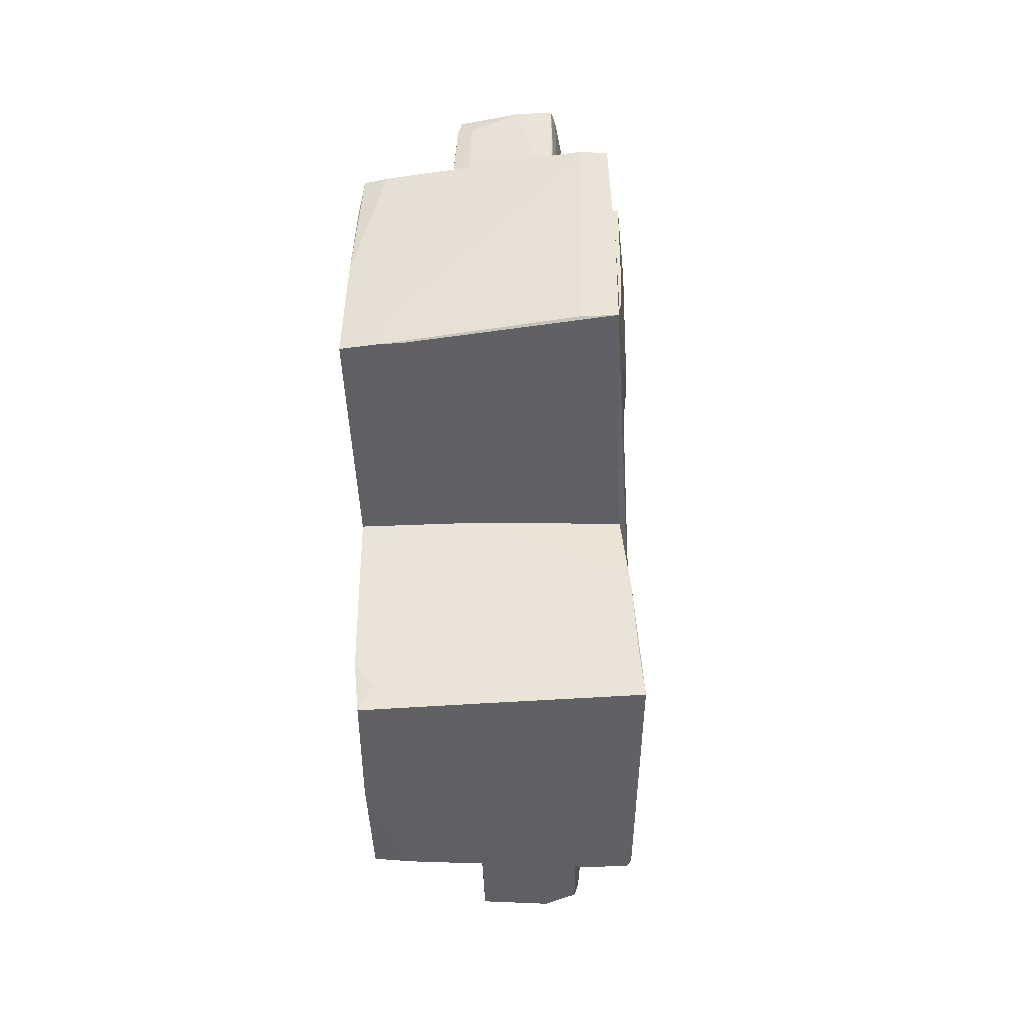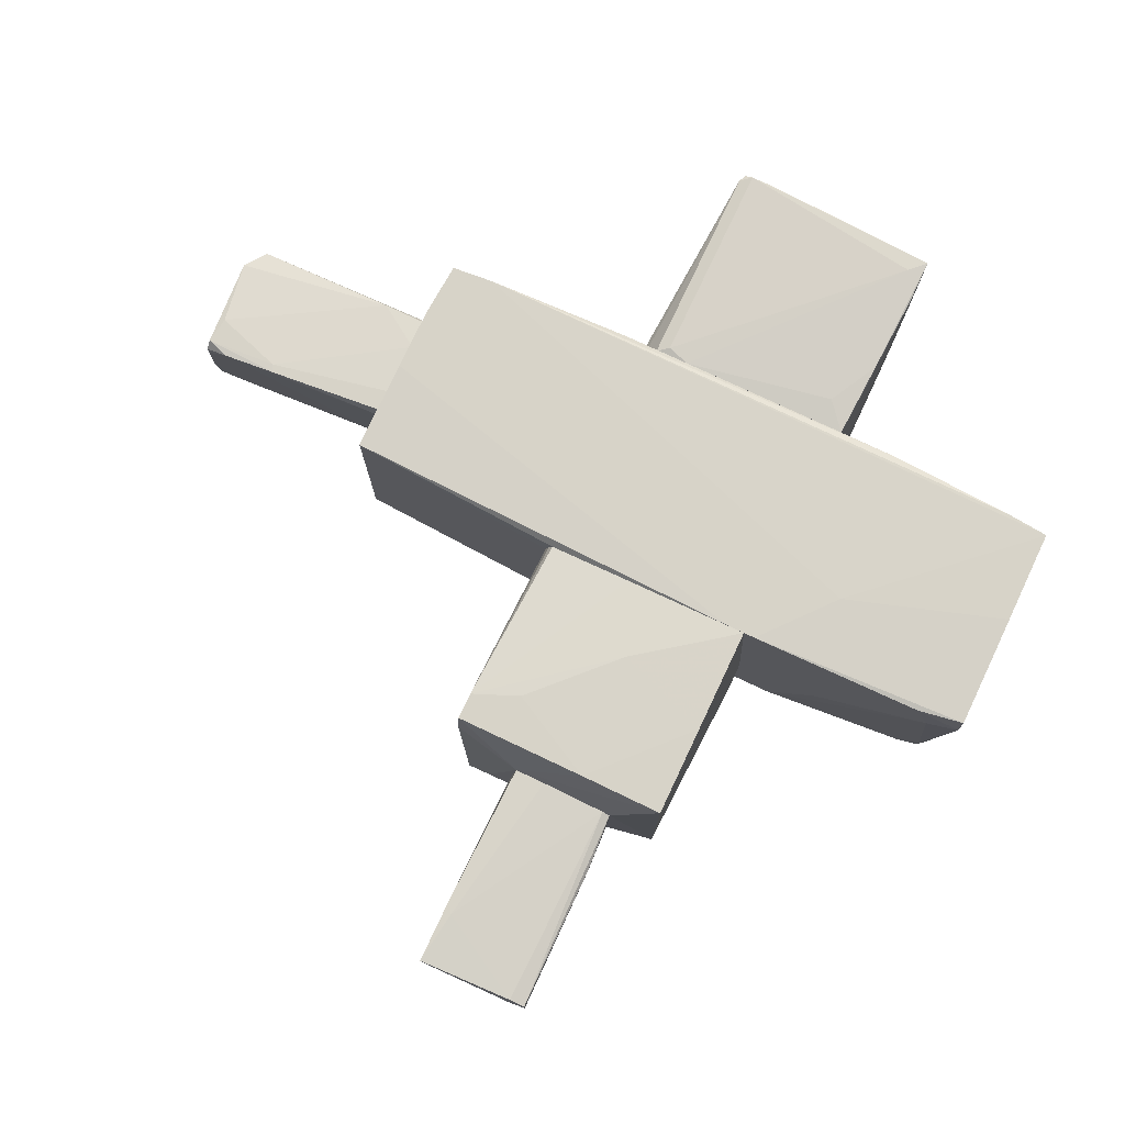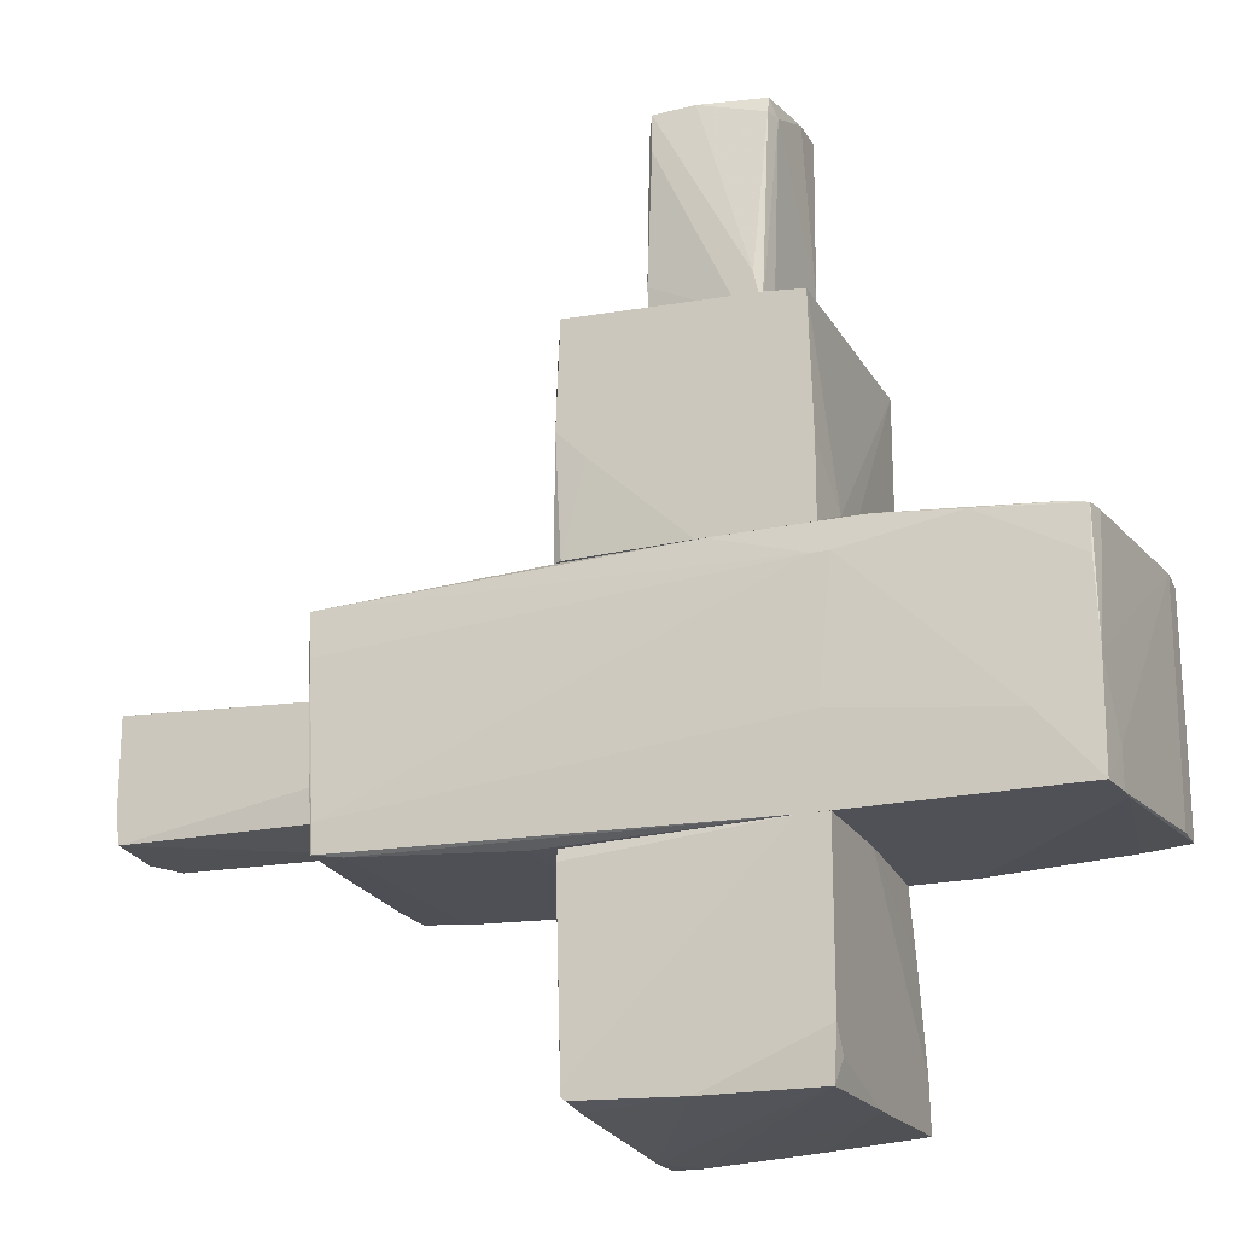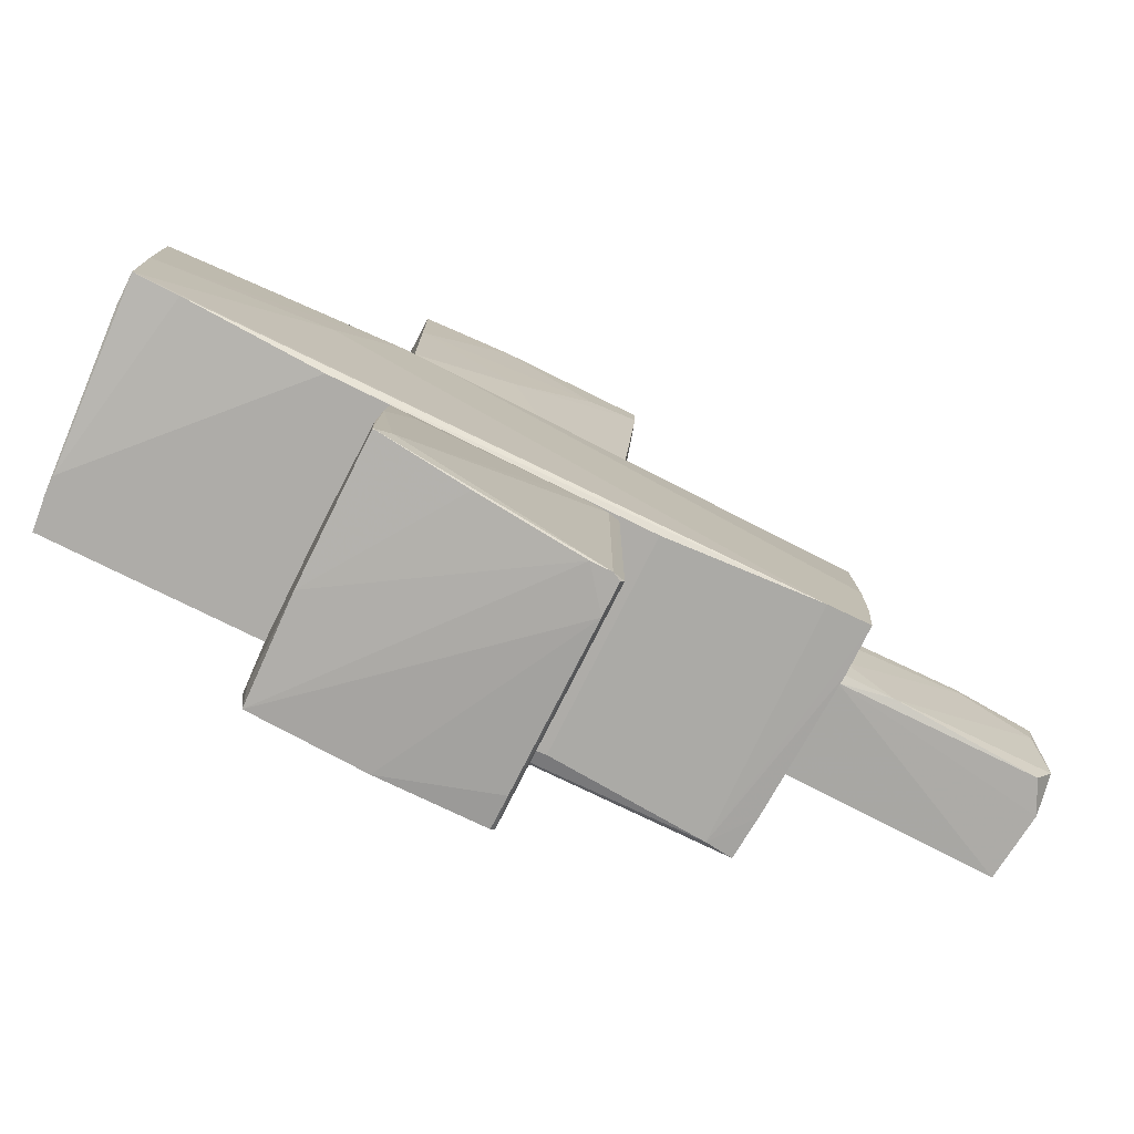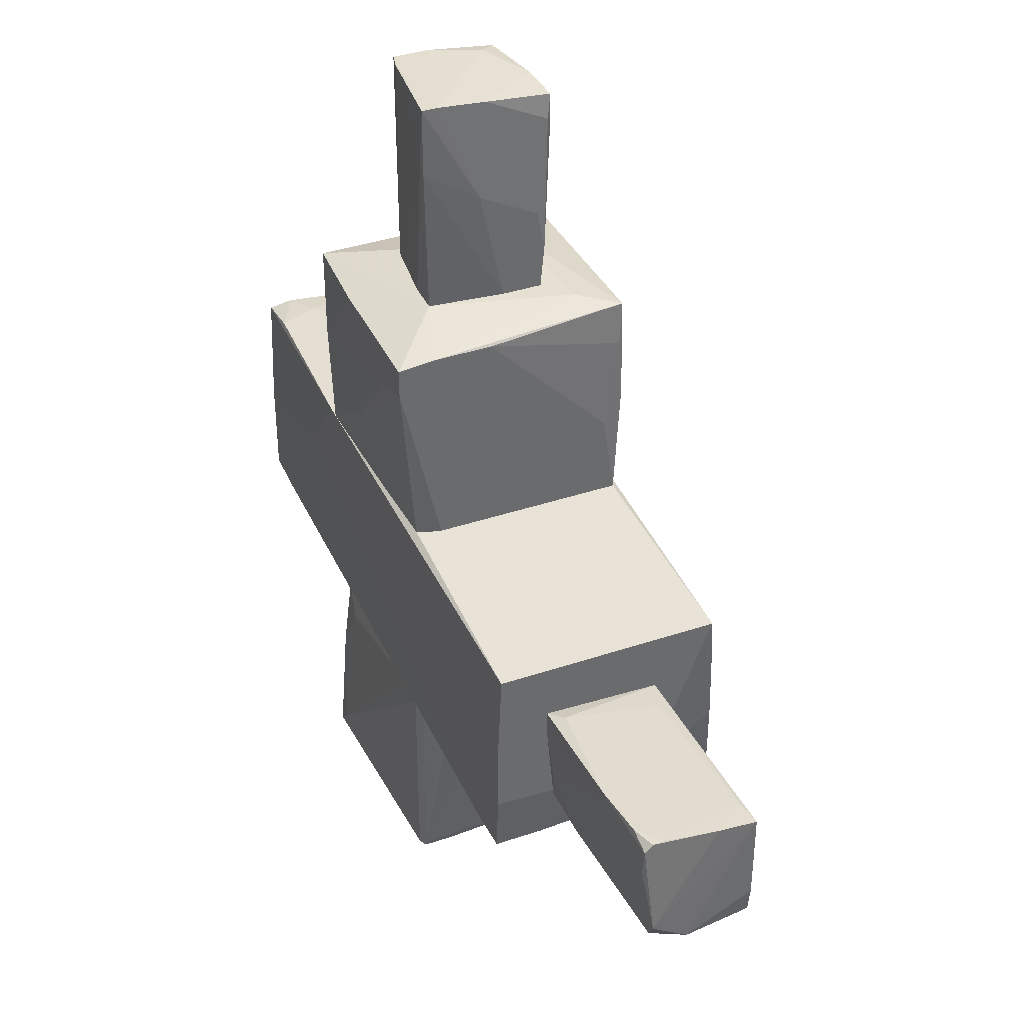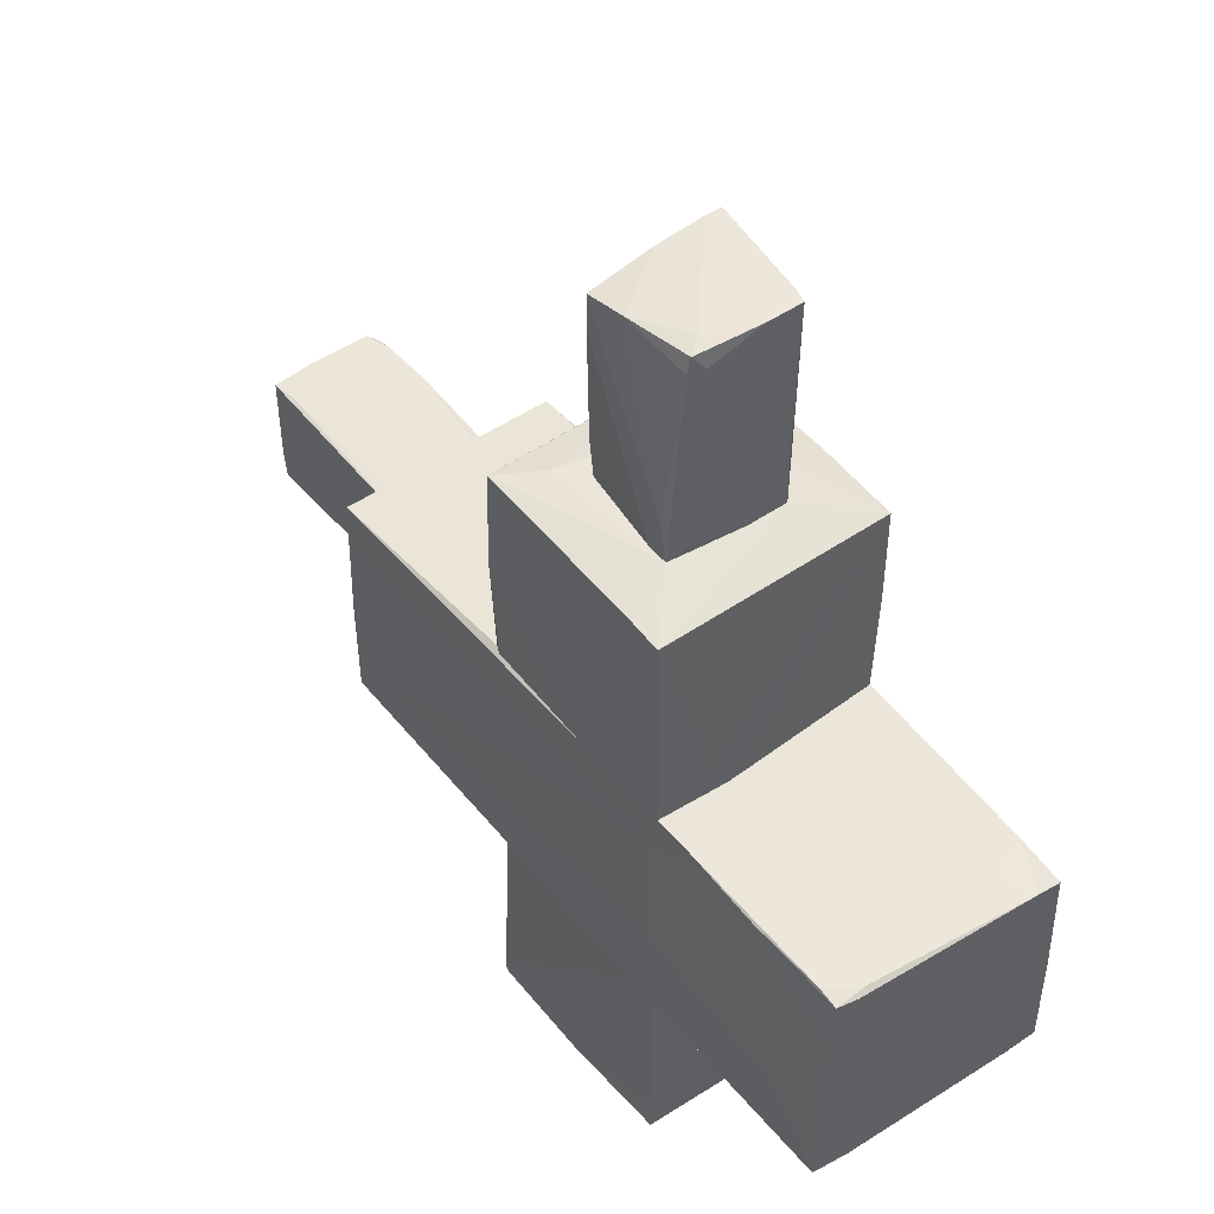
<metadata>
{"format":"obj","ext":"obj","renderer":"f3d","projection":"perspective","resolution":1024,"background":"white","views":[{"elev":-44.2,"azim":-87.2,"up":"+Y"},{"elev":76.8,"azim":-154.7,"up":"+Z"},{"elev":-20.5,"azim":-158.1,"up":"+Y"},{"elev":-76.8,"azim":-26.3,"up":"+Y"},{"elev":38.5,"azim":67.0,"up":"+Y"},{"elev":48.3,"azim":-127.6,"up":"+Y"}]}
</metadata>
<code>
o convex_0
v -1.371 -3.086 -0.9624
v 0.7666 -1.412 0.6756
v 0.7309 -1.412 0.7469
v 0.5884 -3.406 0.925
v -1.299 -1.412 0.9607
v 0.7309 -1.412 -0.9267
v 0.624 -3.228 -1.105
v -1.371 -1.412 -1.105
v -1.371 -3.264 1.103
v -1.335 -3.299 -1.069
v 0.5171 -1.483 0.9607
v -0.3373 -3.299 -1.105
v 0.624 -3.335 0.925
v 0.5171 -3.406 0.9607
v 0.7666 -1.448 -0.7129
v -1.371 -1.412 -0.1433
v 0.7309 -1.519 -0.9624
v 0.5884 -3.299 -0.8197
v -1.371 -3.299 -0.1433
v -1.228 -3.121 1.103
v -1.121 -1.412 -1.105
v 0.5884 -3.406 0.6401
v -1.371 -2.872 -1.105
v -1.335 -2.124 1.032
v 0.339 -3.406 0.9607
v 0.6242 -1.412 0.9253
v 0.7666 -1.554 0.2839
v -1.085 -1.661 0.9964
v 0.624 -3.157 -1.105
v -1.371 -2.836 1.068
v 0.3035 -1.412 0.9607
v -0.5869 -3.335 1.032
v 0.5884 -3.264 -1.105
v -1.335 -1.982 0.9964
f 30 24 34
f 3 2 6
f 8 1 9
f 8 7 12
f 2 3 13
f 4 13 14
f 6 2 15
f 8 9 16
f 6 15 17
f 15 7 17
f 9 1 19
f 1 10 19
f 14 11 20
f 9 14 20
f 8 6 21
f 7 8 21
f 6 17 21
f 10 12 22
f 7 13 22
f 13 4 22
f 4 14 22
f 18 7 22
f 12 18 22
f 1 8 23
f 10 1 23
f 8 12 23
f 12 10 23
f 9 20 24
f 19 10 25
f 10 22 25
f 22 14 25
f 3 6 26
f 6 8 26
f 13 3 26
f 11 14 26
f 14 13 26
f 16 5 26
f 8 16 26
f 2 13 27
f 13 7 27
f 15 2 27
f 7 15 27
f 5 24 28
f 24 20 28
f 17 7 29
f 7 21 29
f 21 17 29
f 16 9 30
f 9 24 30
f 20 11 31
f 26 5 31
f 11 26 31
f 5 28 31
f 28 20 31
f 14 9 32
f 9 19 32
f 25 14 32
f 19 25 32
f 12 7 33
f 7 18 33
f 18 12 33
f 5 16 34
f 24 5 34
f 16 30 34
o convex_1
v 0.4815 1.545 -1.034
v 0.7664 2.613 1.103
v -0.48 2.613 1.103
v -1.264 0.7616 1.032
v -1.264 2.613 -1.034
v 0.7308 0.7616 0.8896
v -1.299 0.7616 -1.034
v 0.6953 2.72 -1.034
v 0.7664 0.7614 -0.9623
v -1.264 2.613 1.068
v -0.8363 2.756 0.462
v -1.335 0.9751 -0.5706
v 0.1254 2.756 0.5691
v -0.7649 2.756 -0.5706
v 0.6953 0.7616 0.9607
v 0.7664 2.649 0.2484
v 0.7664 2.364 1.103
v 0.7664 0.7614 0.7469
v 0.6953 0.7616 -0.998
v 0.4459 2.756 -0.6775
v 0.7308 2.328 -0.998
v -1.335 0.7616 -0.3924
v -0.373 1.438 1.068
v 0.7664 2.649 0.7825
v -1.264 1.759 1.068
v -0.373 0.7616 -1.034
v 0.7664 1.509 -0.8556
v -0.9429 2.649 -1.034
v 0.339 2.186 1.103
v 0.7308 1.794 -1.034
v -0.08832 0.7616 0.9965
v -1.299 1.403 -1.034
f 46 39 66
f 39 35 41
f 35 39 42
f 39 44 45
f 44 39 46
f 37 36 47
f 44 37 47
f 45 44 47
f 45 47 48
f 39 45 48
f 36 43 50
f 36 37 51
f 43 36 51
f 49 40 51
f 40 49 52
f 43 51 52
f 51 40 52
f 48 47 54
f 42 48 54
f 42 50 55
f 41 43 56
f 46 41 56
f 44 46 56
f 52 38 56
f 43 52 56
f 47 36 58
f 36 50 58
f 50 42 58
f 42 54 58
f 54 47 58
f 37 44 59
f 56 38 59
f 44 56 59
f 38 57 59
f 41 35 60
f 43 41 60
f 35 53 60
f 53 43 60
f 50 43 61
f 43 55 61
f 55 50 61
f 42 39 62
f 39 48 62
f 48 42 62
f 51 37 63
f 57 51 63
f 37 59 63
f 59 57 63
f 35 42 64
f 53 35 64
f 43 53 64
f 42 55 64
f 55 43 64
f 49 51 65
f 38 52 65
f 52 49 65
f 57 38 65
f 51 57 65
f 39 41 66
f 41 46 66
o convex_2
v -0.8005 2.827 -0.3925
v 0.161 4.715 0.6047
v 0.161 4.715 0.462
v 0.1967 2.756 -0.1076
v 0.1254 4.608 -0.5708
v -0.8719 4.679 0.462
v -0.7649 2.756 0.4978
v -0.8005 4.643 -0.4281
v 0.1254 2.756 0.569
v -0.5867 2.756 -0.5708
v 0.1967 2.756 -0.4639
v -0.8719 3.291 0.4265
v -0.7649 2.756 -0.5708
v -0.8361 4.501 -0.3213
v 0.1967 3.504 -0.4281
v -0.2308 4.643 -0.5351
v -0.8361 2.756 0.462
v -0.1596 2.756 0.569
v -0.6936 4.679 -0.2858
v -0.7292 4.679 0.4978
v -0.8005 4.501 -0.4639
v 0.161 4.394 -0.5351
v 0.08982 4.216 0.6047
v 0.1967 3.789 0.1059
v 0.1254 4.287 -0.5708
v -0.8719 4.679 0.1416
v 0.161 4.109 0.6047
v 0.1967 3.148 -0.4994
v -0.6936 3.077 -0.5708
v 0.161 4.679 0.03458
v -0.8361 2.756 0.1059
f 79 83 97
f 68 69 72
f 73 70 75
f 70 73 76
f 70 76 77
f 71 76 79
f 76 73 79
f 67 78 80
f 79 67 80
f 70 77 81
f 73 72 83
f 72 78 83
f 79 73 83
f 73 75 84
f 82 74 85
f 68 72 86
f 72 73 86
f 80 74 87
f 79 80 87
f 74 82 87
f 73 84 89
f 68 86 89
f 86 73 89
f 69 68 90
f 70 81 90
f 81 88 90
f 76 71 91
f 72 69 92
f 78 72 92
f 74 80 92
f 80 78 92
f 69 85 92
f 85 74 92
f 75 70 93
f 84 75 93
f 68 89 93
f 89 84 93
f 90 68 93
f 70 90 93
f 77 76 94
f 81 77 94
f 71 88 94
f 88 81 94
f 91 71 94
f 76 91 94
f 71 79 95
f 82 71 95
f 79 87 95
f 87 82 95
f 71 82 96
f 85 69 96
f 82 85 96
f 88 71 96
f 69 90 96
f 90 88 96
f 78 67 97
f 67 79 97
f 83 78 97
o convex_3
v -3.329 -1.412 -0.7841
v 0.766 0.7612 0.747
v 0.766 0.7612 -0.9624
v 2.726 -1.305 1.032
v -3.437 0.6542 0.9606
v 2.619 -1.305 -1.105
v -3.437 -1.305 0.9964
v -3.258 0.6185 -0.9979
v 2.761 0.654 0.9964
v 2.761 0.654 -0.9982
v -3.294 -1.412 -1.105
v -1.37 0.7612 1.032
v 0.9443 -1.412 0.9606
v -1.691 0.7612 -1.034
v 0.9443 -1.412 -0.9624
v -1.406 0.5115 -1.069
v -1.834 -1.412 0.9608
v 2.761 -0.8414 -0.4281
v -3.437 0.6897 0.7468
v 2.761 -0.2008 1.032
v -1.94 0.08419 1.032
v -2.795 -0.8414 -1.105
v 2.619 -1.055 -1.105
v -3.151 0.7254 0.6045
v 2.369 -1.34 -1.069
v -3.294 -0.4854 -1.069
v 2.334 -1.34 1.032
v 2.726 0.2624 -1.034
v -3.437 -1.305 0.7112
v -3.258 0.6542 -0.713
v -3.437 -0.4141 0.9964
v 0.695 0.7612 0.9606
v -1.299 -0.6636 -1.105
v -2.118 0.7612 -0.2501
v -3.009 0.7254 0.9606
v -3.045 -1.34 0.9964
v -2.403 0.6899 -1.034
v -3.294 0.6185 -0.8199
v -1.121 -1.412 -1.105
v 2.761 -0.7704 1.032
v -0.4444 0.7612 -1.034
v 2.726 -1.305 0.6045
v -3.329 -1.412 -0.6419
v 2.69 -0.4852 -1.069
v -1.263 0.5115 -1.069
v -1.085 0.7612 1.032
v -3.258 0.2267 -1.034
v 2.654 -1.305 -0.7132
v -3.329 -1.091 -0.7841
v -3.08 0.6542 -0.9979
f 111 134 147
f 100 99 106
f 100 106 107
f 99 100 109
f 98 108 110
f 109 100 111
f 110 108 112
f 98 110 114
f 107 106 115
f 104 102 116
f 109 101 117
f 115 106 117
f 101 109 118
f 103 108 119
f 103 119 120
f 110 112 122
f 119 108 123
f 114 110 124
f 101 118 124
f 118 104 124
f 122 101 124
f 110 122 124
f 98 104 126
f 104 116 126
f 121 111 127
f 116 121 127
f 102 104 128
f 109 102 128
f 104 118 128
f 118 109 128
f 106 99 129
f 99 109 129
f 119 113 130
f 120 119 130
f 109 111 131
f 111 121 131
f 131 121 132
f 102 109 132
f 116 102 132
f 121 116 132
f 109 131 132
f 124 104 133
f 114 124 133
f 111 113 134
f 113 119 134
f 105 123 135
f 123 116 135
f 127 105 135
f 116 127 135
f 108 103 136
f 112 108 136
f 103 122 136
f 122 112 136
f 101 115 137
f 117 101 137
f 115 117 137
f 100 107 138
f 111 100 138
f 113 111 138
f 115 101 139
f 101 122 139
f 104 98 140
f 98 114 140
f 133 104 140
f 114 133 140
f 115 103 141
f 107 115 141
f 103 120 141
f 125 107 141
f 120 125 141
f 107 125 142
f 125 120 142
f 130 113 142
f 120 130 142
f 138 107 142
f 113 138 142
f 109 117 143
f 117 106 143
f 106 129 143
f 129 109 143
f 123 105 144
f 119 123 144
f 105 134 144
f 134 119 144
f 103 115 145
f 122 103 145
f 115 139 145
f 139 122 145
f 108 98 146
f 123 108 146
f 116 123 146
f 98 126 146
f 126 116 146
f 105 127 147
f 127 111 147
f 134 105 147
o convex_4
v 2.761 -0.521 -0.4639
v 4.649 0.2981 0.4622
v 4.649 0.2981 0.3553
v 4.72 -0.8417 0.1416
v 2.761 -0.8417 0.4978
v 2.761 0.1554 0.5691
v 4.685 0.2268 -0.4639
v 4.649 -0.8417 -0.4639
v 2.761 0.1199 -0.4639
v 4.72 -0.6278 0.4622
v 2.761 -0.8417 -0.4281
v 3.937 0.2624 0.5691
v 4.578 -0.8417 0.4265
v 2.797 -0.8774 0.4265
v 4.613 -0.02256 0.5334
v 3.26 -0.8417 0.4978
v 2.904 0.1912 0.4622
v 3.046 0.1554 -0.3569
v 2.833 -0.5567 0.5334
v 4.685 -0.5923 -0.4639
v 4.685 0.2624 -0.1076
v 4.436 0.2981 0.5334
v 2.761 -0.05823 0.5691
v 4.649 0.2268 0.5334
v 3.972 0.1912 0.5691
v 4.436 0.2268 -0.4281
f 168 154 173
f 148 152 153
f 148 154 155
f 148 153 156
f 154 148 156
f 151 154 157
f 152 148 158
f 148 155 158
f 151 157 160
f 155 151 161
f 152 158 161
f 158 155 161
f 151 160 161
f 160 157 163
f 152 161 163
f 161 160 163
f 157 162 163
f 156 153 164
f 153 159 164
f 156 164 165
f 152 163 166
f 154 151 167
f 155 154 167
f 151 155 167
f 150 149 168
f 149 157 168
f 157 154 168
f 149 150 169
f 164 159 169
f 150 165 169
f 165 164 169
f 153 152 170
f 159 153 170
f 152 166 170
f 157 149 171
f 162 157 171
f 149 169 171
f 169 159 171
f 163 162 172
f 166 163 172
f 159 170 172
f 170 166 172
f 162 171 172
f 171 159 172
f 154 156 173
f 165 150 173
f 156 165 173
f 150 168 173

</code>
